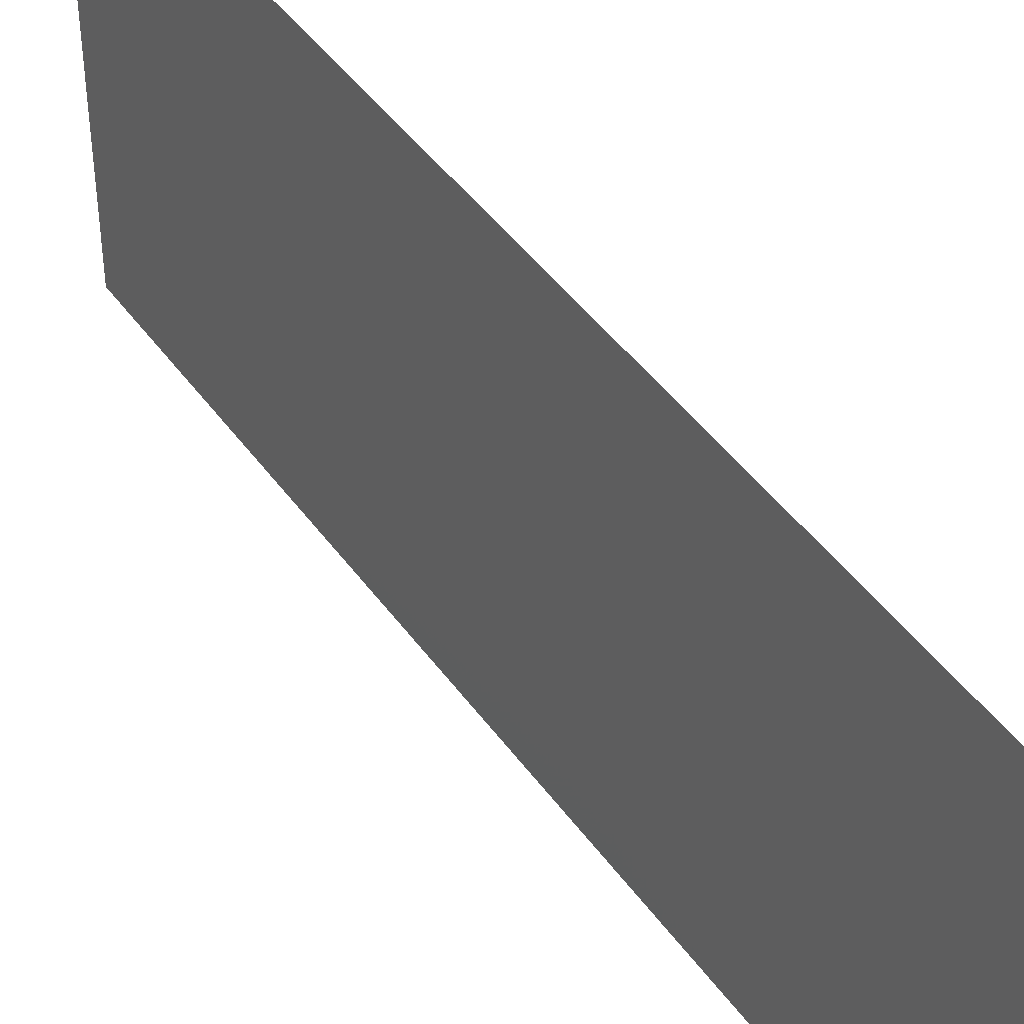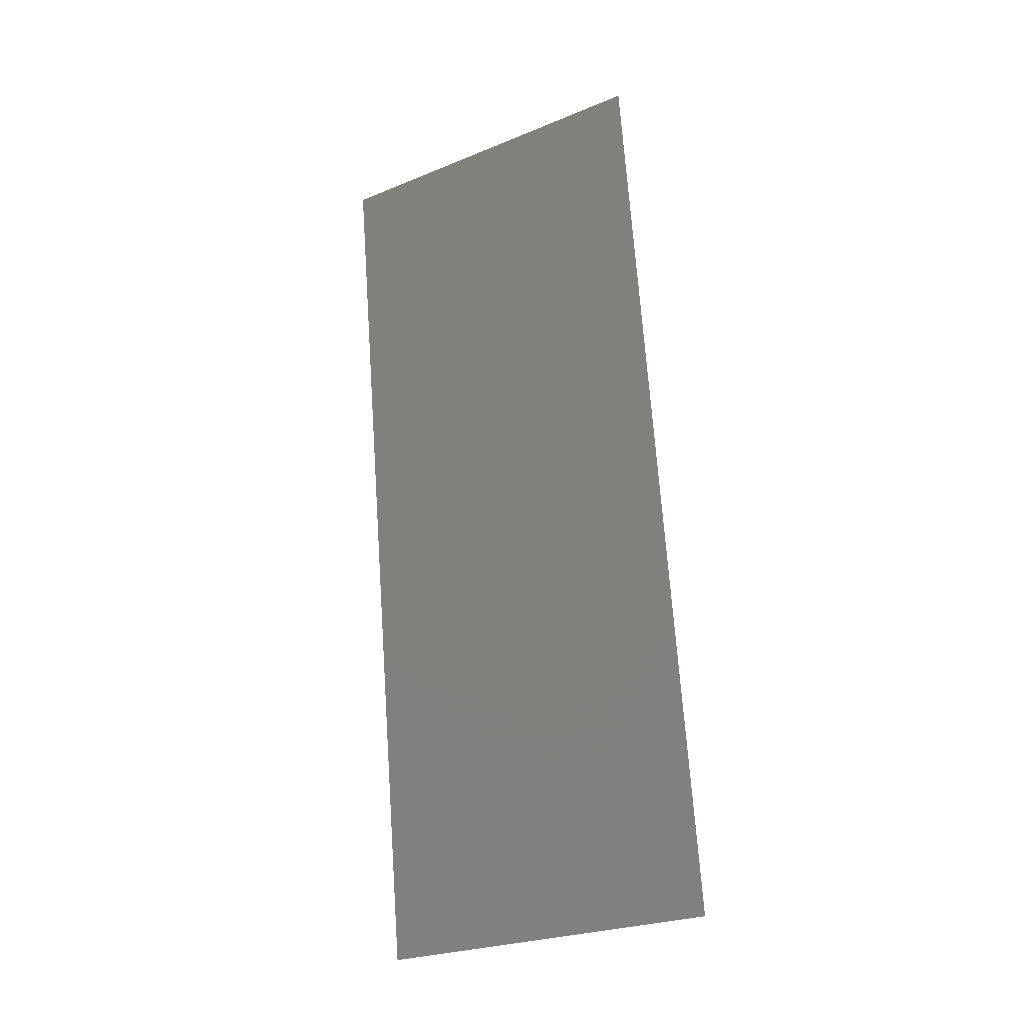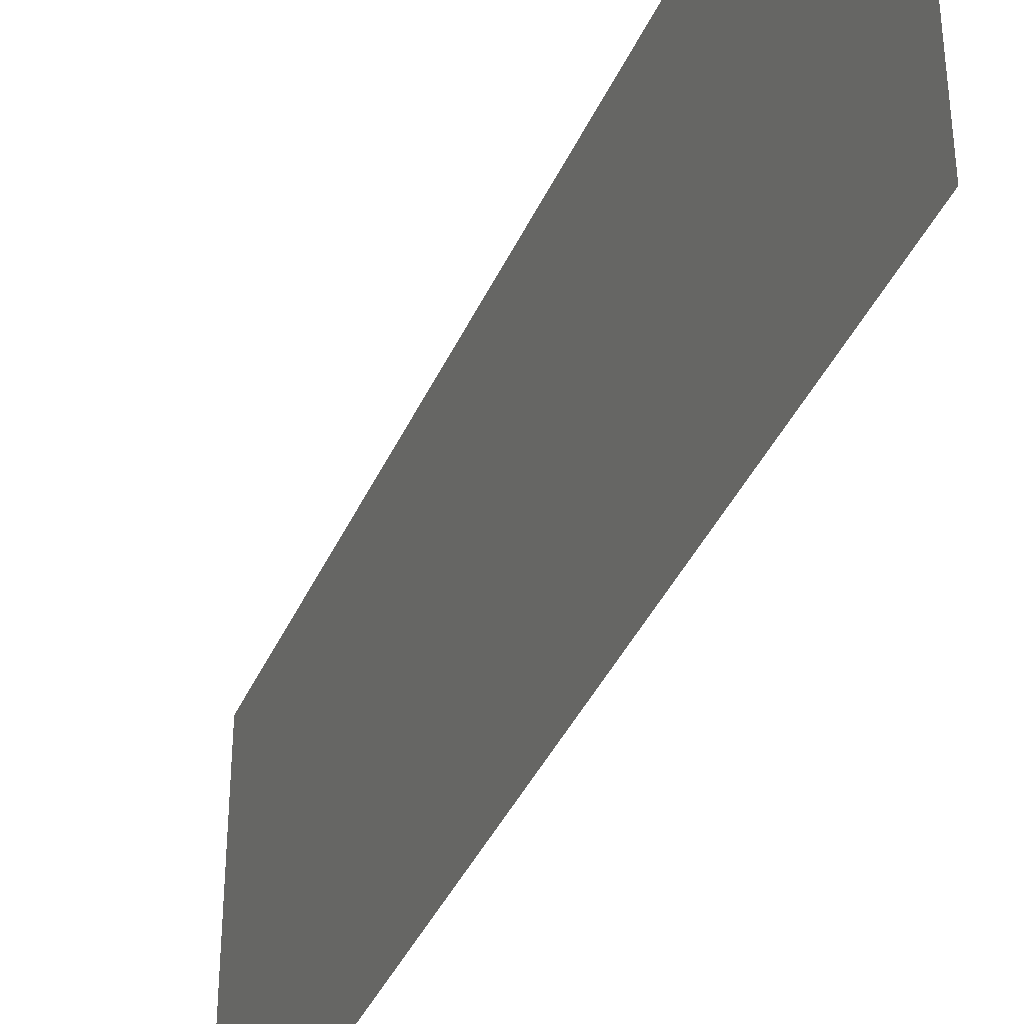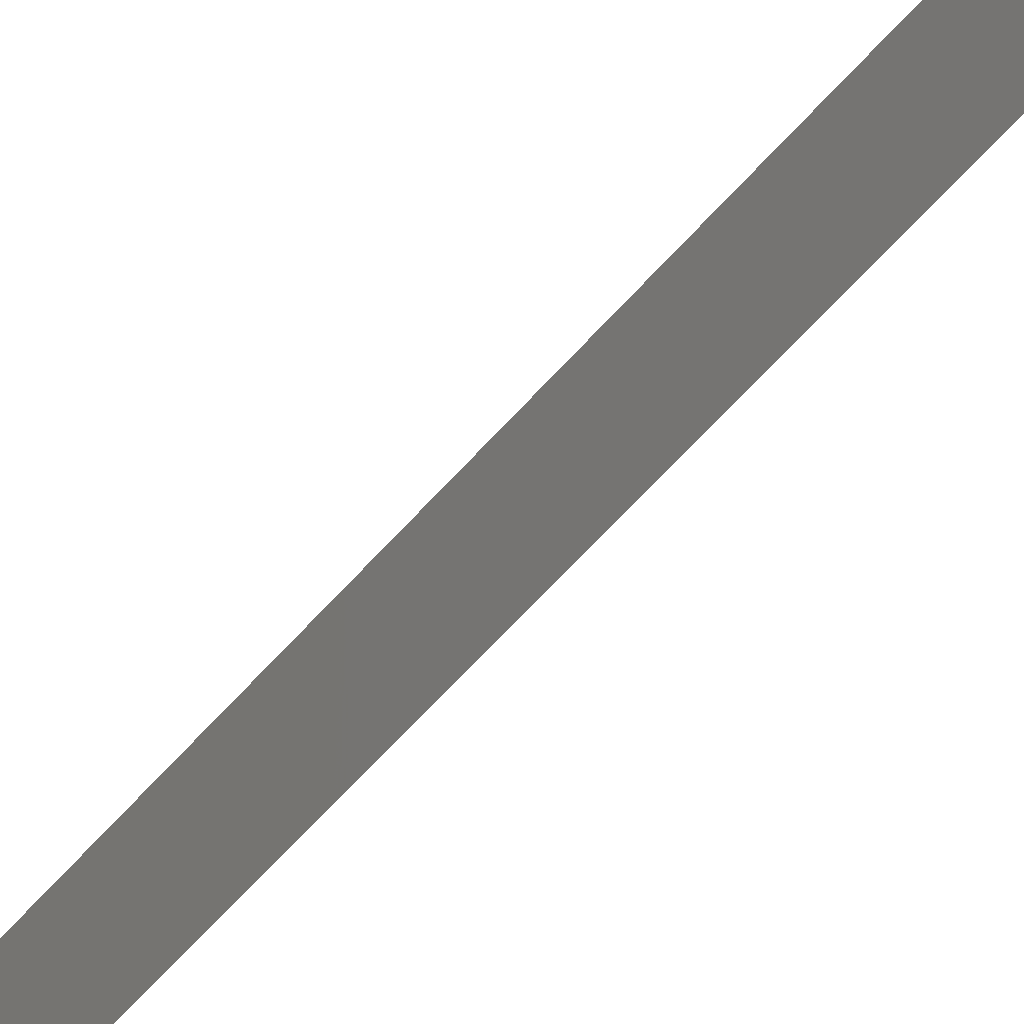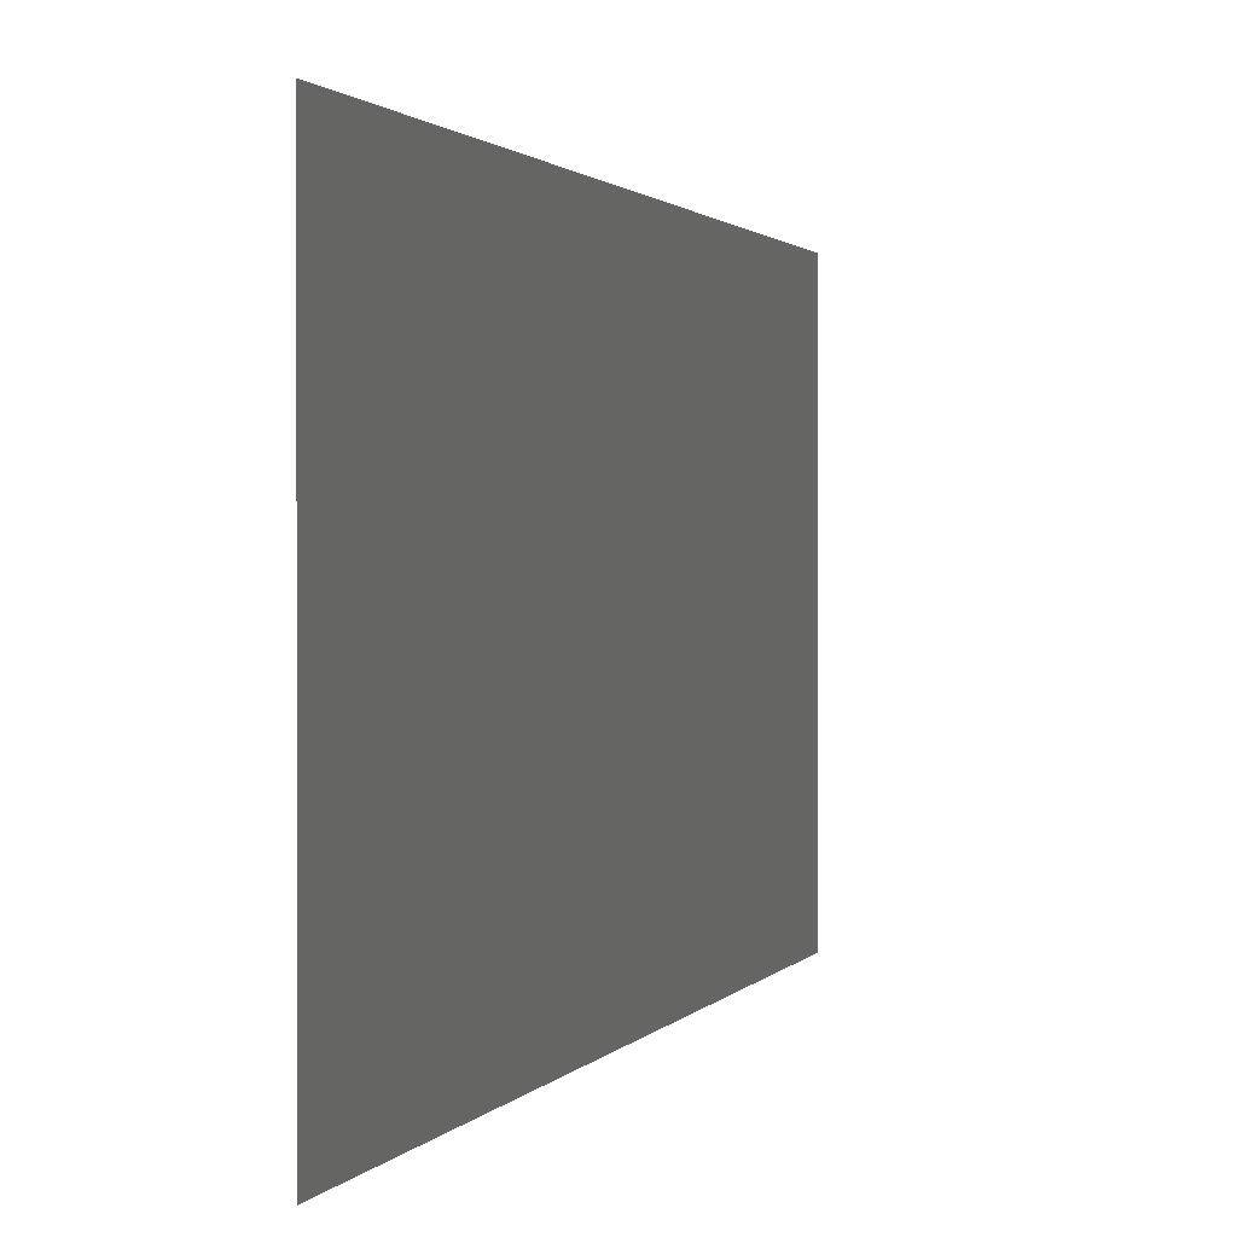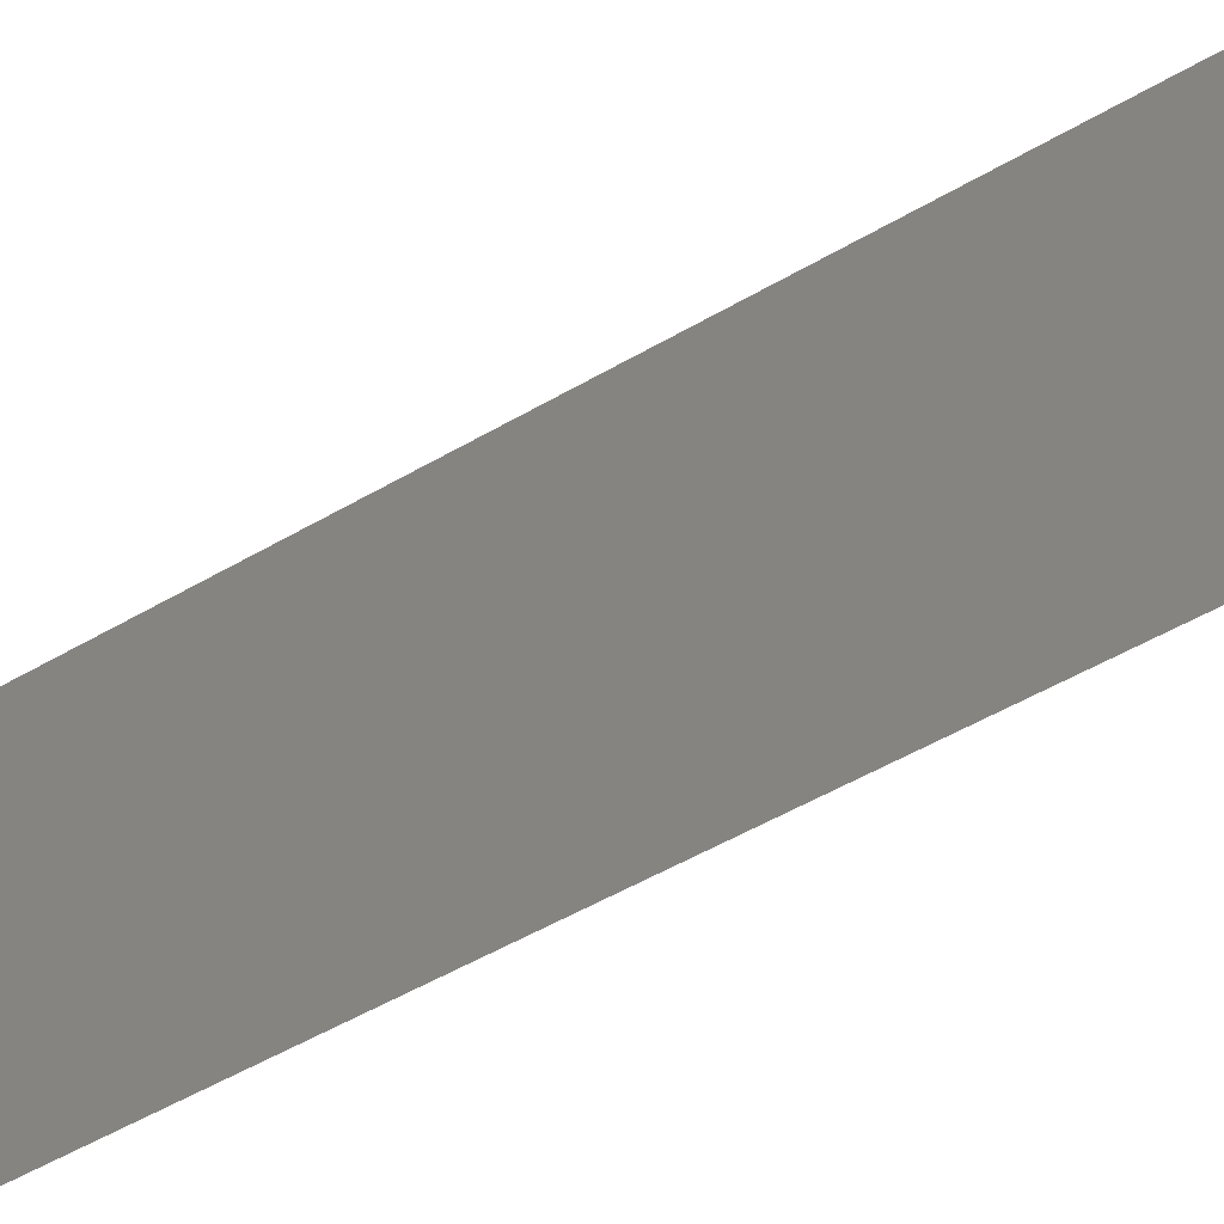
<metadata>
{"format":"stl","ext":"stl","renderer":"f3d","projection":"perspective","resolution":1024,"background":"white","views":[{"elev":44.2,"azim":154.4,"up":"+Z"},{"elev":-26.4,"azim":-57.3,"up":"+Y"},{"elev":-39.1,"azim":-14.9,"up":"+Z"},{"elev":-73.2,"azim":-36.1,"up":"+Z"},{"elev":1.0,"azim":-159.6,"up":"+Z"},{"elev":-52.1,"azim":-50.3,"up":"+Z"}]}
</metadata>
<code>
# stl→obj: 21 verts, 26 faces
v 0.005406 0.02007 0
v 0.006055 0.01505 0.01124
v 0.006703 0.01004 0
v 0.00411 0.03011 0.02
v 0.003461 0.03513 0.008764
v 0.002813 0.04014 0.02
v 0.004758 0.02509 0.01
v 0.005406 0.02007 0.02
v 0.00715 0.00658 0.007339
v 0.002366 0.0436 0.01266
v 0.00411 0.03011 0
v 0.006703 0.01004 0.02
v 0.002813 0.04014 0
v 0.008 0 0
v 0.008 0 0.01
v 0.001516 0.05018 0.02
v 0.001516 0.05018 0.01
v 0.007253 0.005778 0.01425
v 0.002263 0.0444 0.005755
v 0.008 0 0.02
v 0.001516 0.05018 0
f 1 2 3
f 4 5 6
f 4 7 5
f 8 7 4
f 1 7 2
f 2 7 8
f 2 9 3
f 5 10 6
f 11 7 1
f 5 7 11
f 12 2 8
f 13 5 11
f 14 9 15
f 16 10 17
f 3 9 14
f 6 10 16
f 12 18 2
f 13 19 5
f 2 18 9
f 5 19 10
f 20 18 12
f 21 19 13
f 17 19 21
f 15 18 20
f 10 19 17
f 9 18 15

</code>
